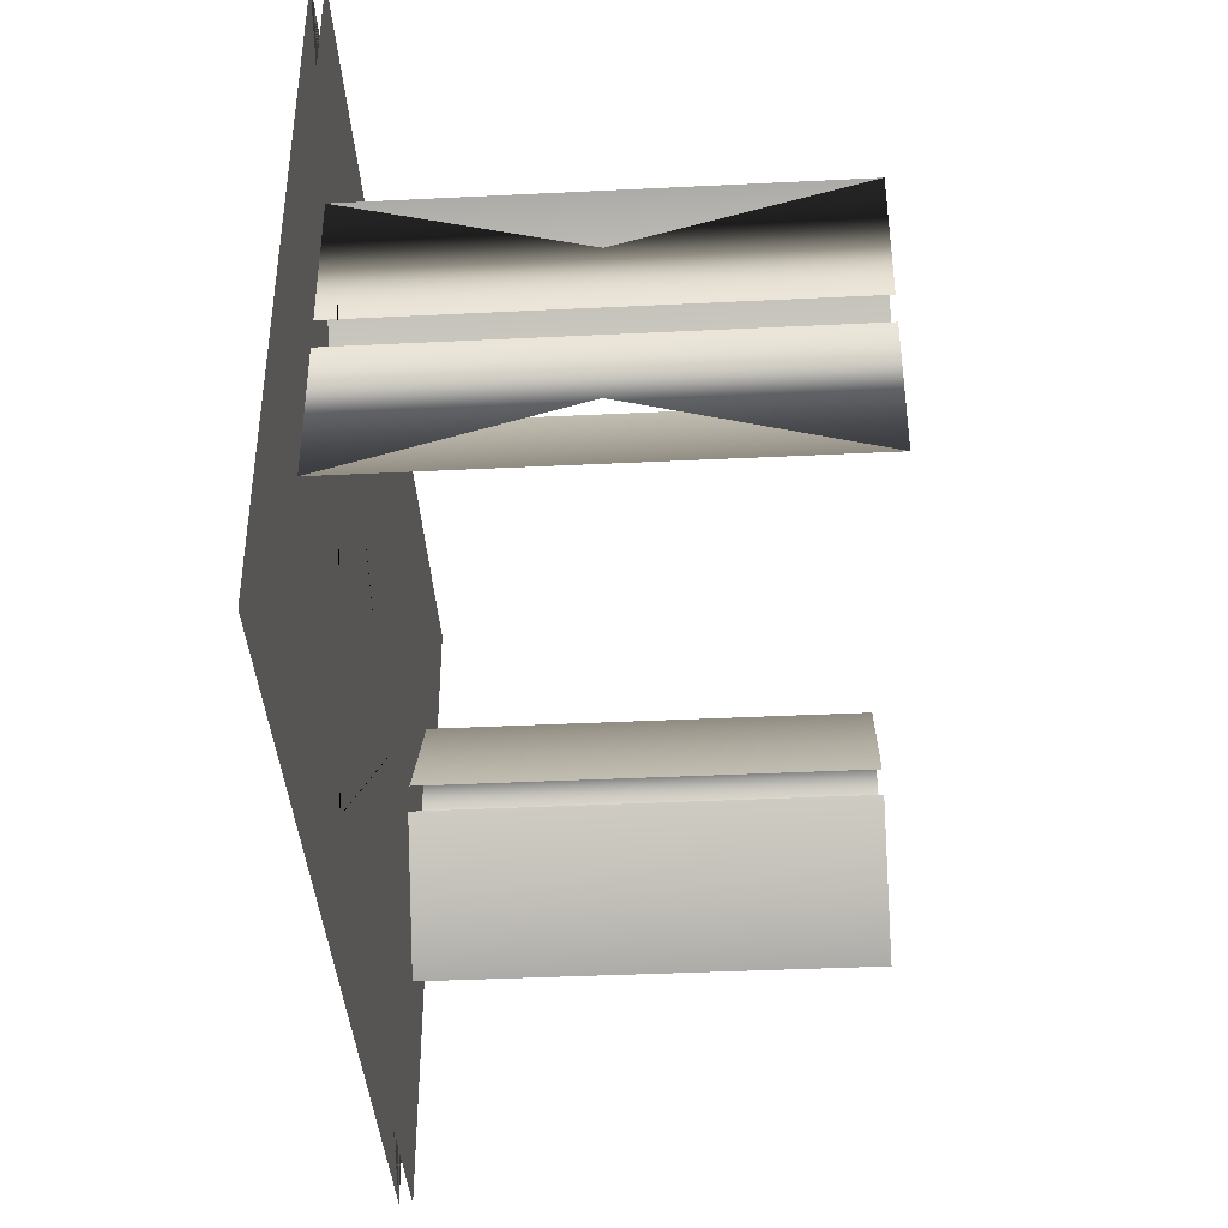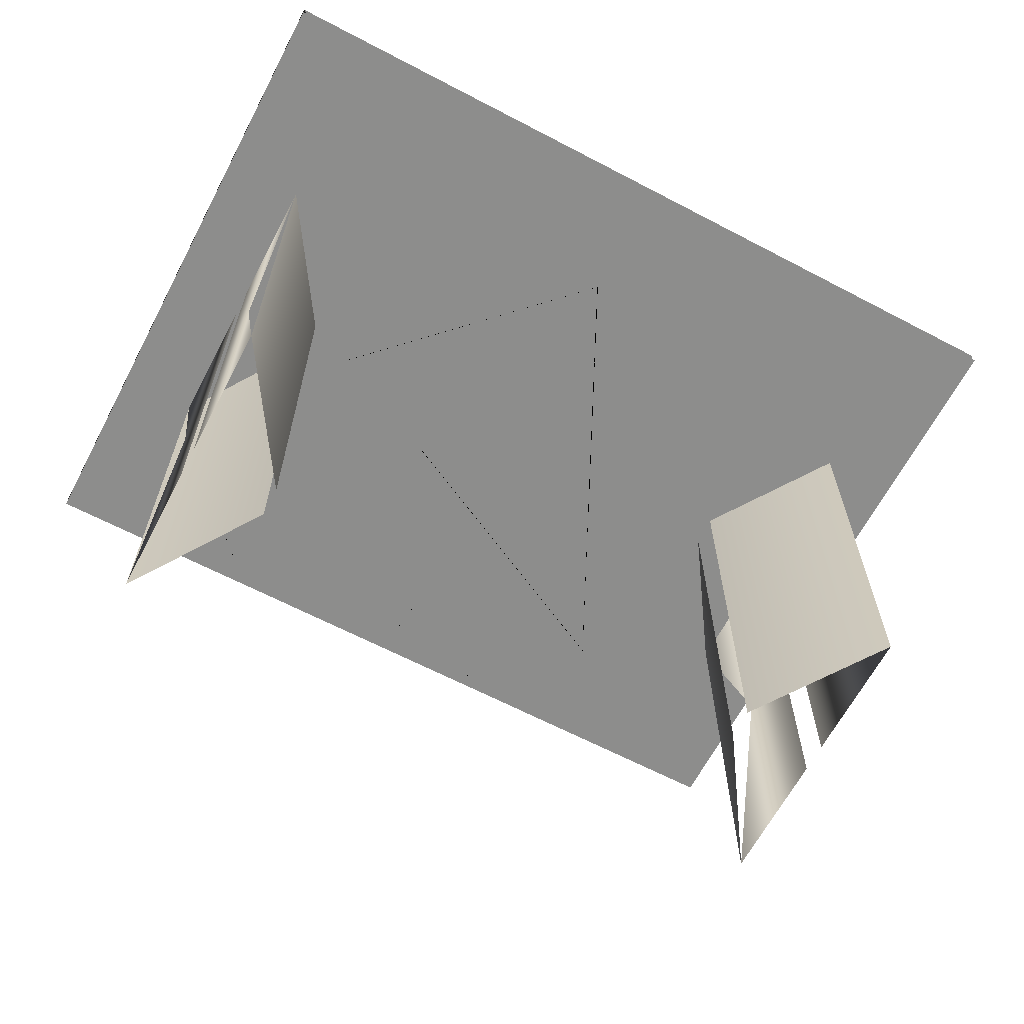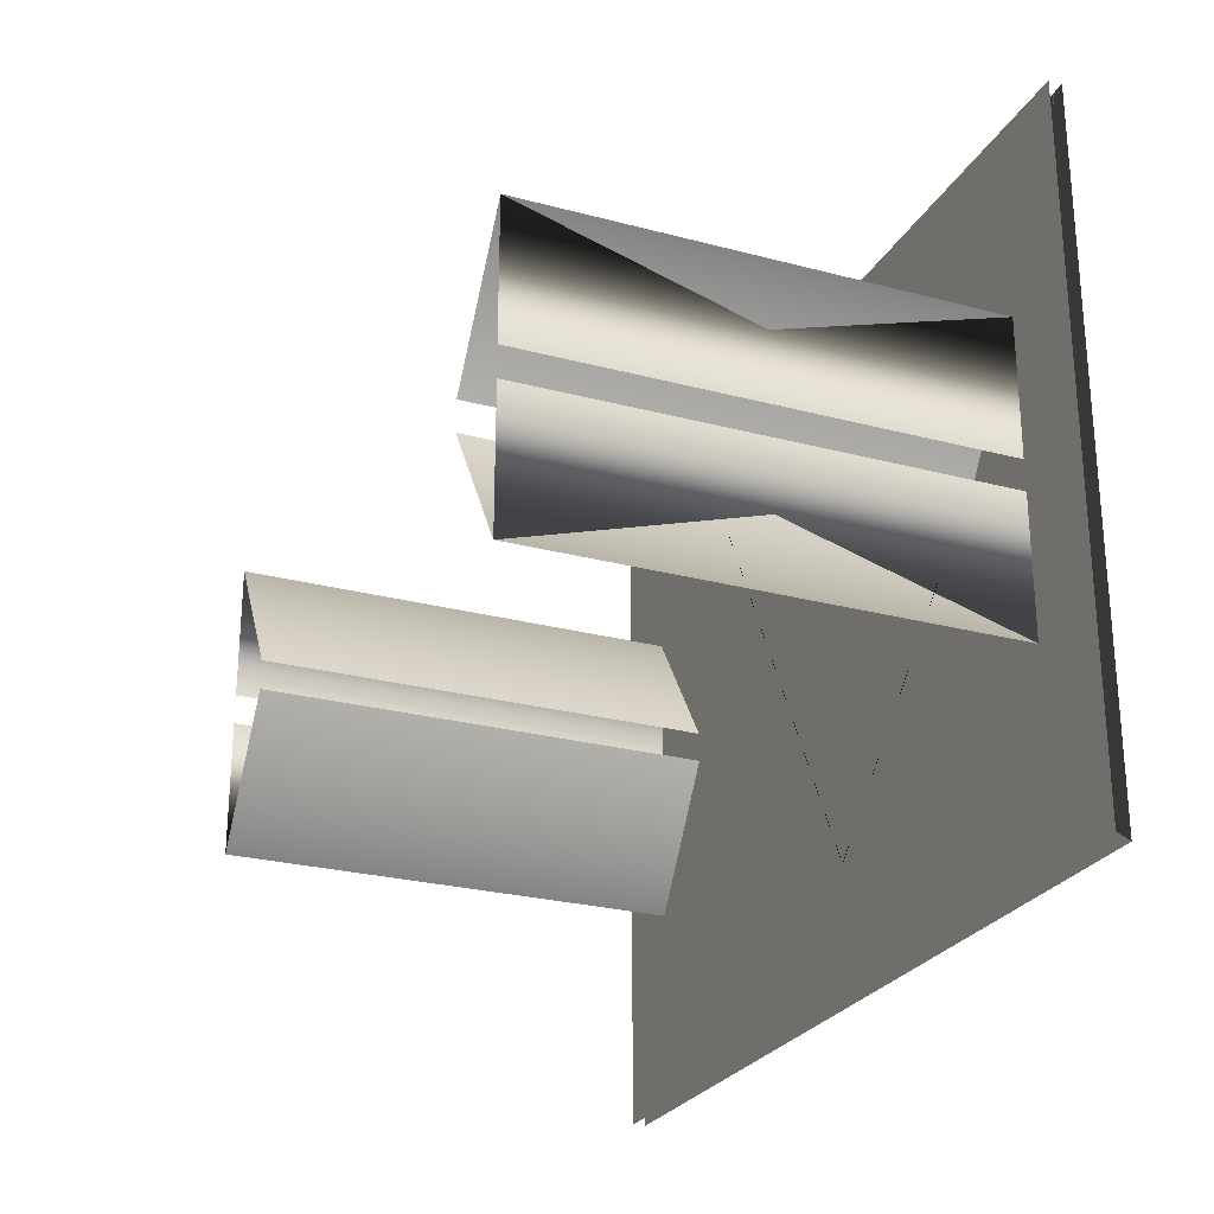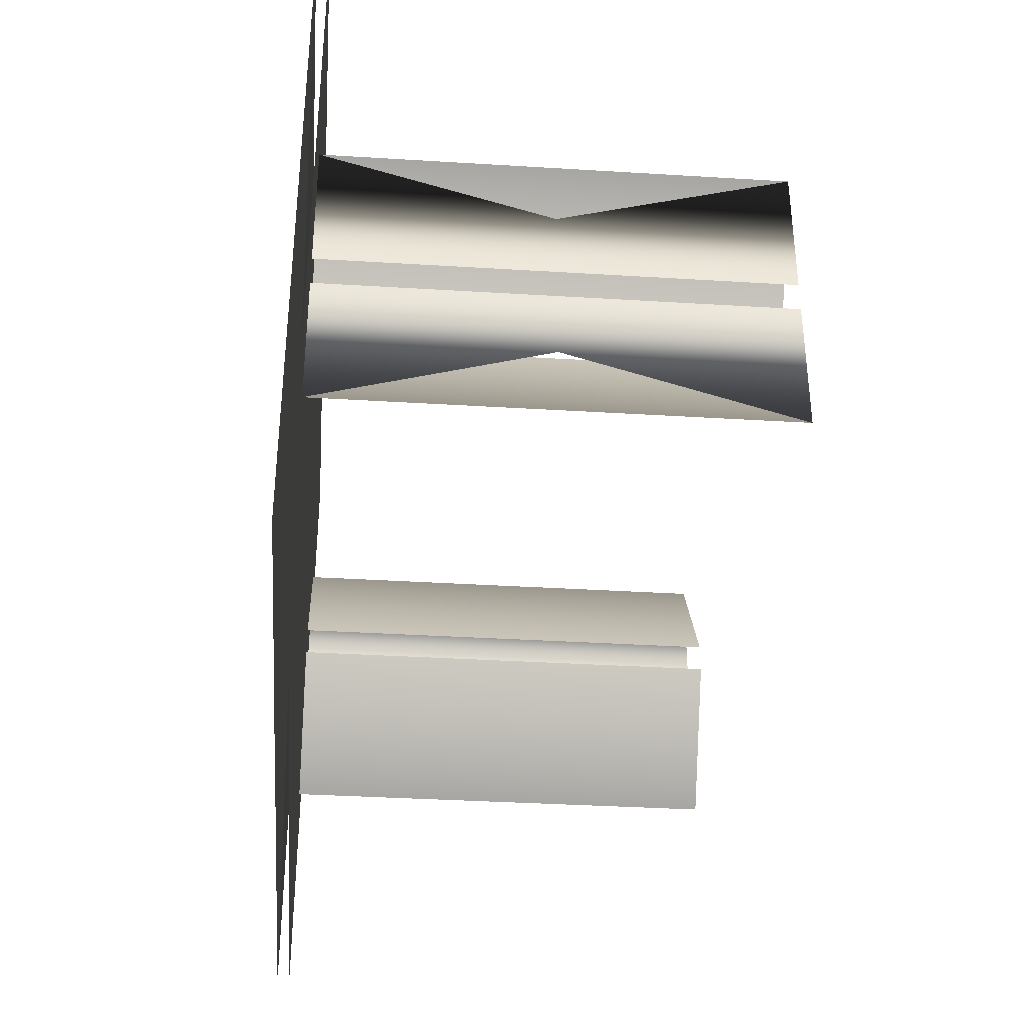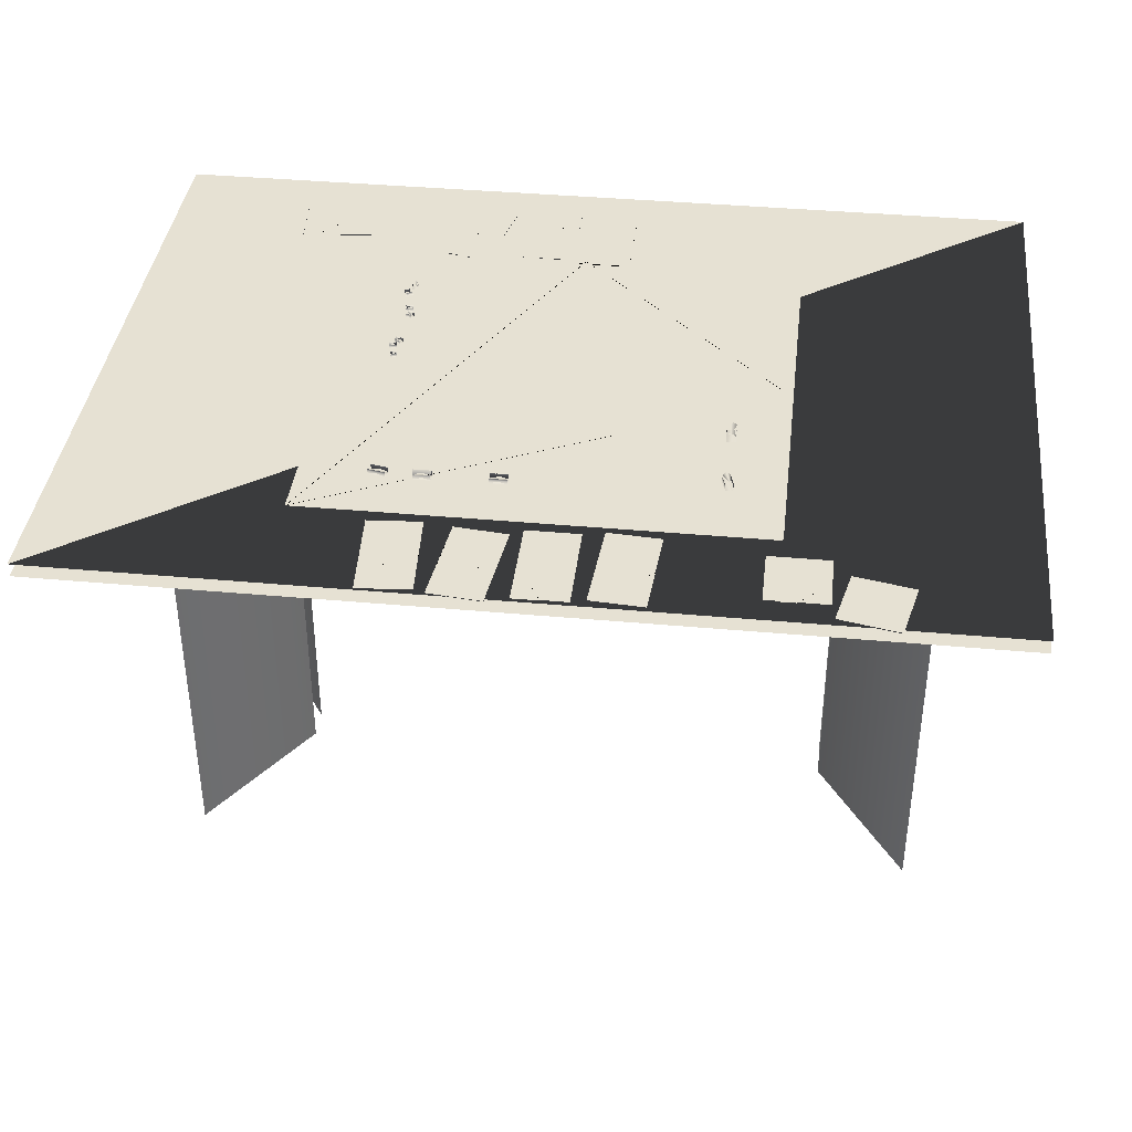
<metadata>
{"format":"obj","ext":"obj","renderer":"f3d","projection":"perspective","resolution":1024,"background":"white","views":[{"elev":-39.1,"azim":-86.5,"up":"+Z"},{"elev":-64.5,"azim":152.2,"up":"+Y"},{"elev":-25.7,"azim":67.0,"up":"+Z"},{"elev":-36.1,"azim":-94.6,"up":"+Z"},{"elev":38.7,"azim":6.6,"up":"+Y"}]}
</metadata>
<code>
v 0.6692 0.5342 0.4899
v 0.6692 0.5407 0.4899
v 0.674 0.5445 0.4899
v 0.6789 0.5407 0.4899
v 0.6788 0.5342 0.4899
v 0.6692 0.5342 0.4695
v 0.6692 0.5407 0.4695
v 0.674 0.5445 0.4695
v 0.6789 0.5407 0.4695
v 0.6788 0.5342 0.4695
v 0.6711 0.5366 0.4812
v 0.6711 0.5366 0.4789
v 0.6768 0.5366 0.4789
v 0.6768 0.5366 0.4812
v 0.676 0.5365 0.4802
v 0.676 0.5365 0.48
v 0.6762 0.5365 0.48
v 0.6762 0.5365 0.4802
v 0.676 0.5344 0.4802
v 0.676 0.5344 0.48
v 0.6762 0.5344 0.48
v 0.6762 0.5344 0.4802
v 0.6717 0.5365 0.4802
v 0.6717 0.5365 0.48
v 0.6719 0.5365 0.48
v 0.6719 0.5365 0.4802
v 0.6717 0.5344 0.4802
v 0.6717 0.5344 0.48
v 0.6719 0.5344 0.48
v 0.6719 0.5344 0.4802
v 0.676 0.5356 0.4801
v 0.6719 0.5356 0.4802
v 0.676 0.5353 0.4801
v 0.6719 0.5353 0.4802
v 0.6722 0.5365 0.4789
v 0.6722 0.5364 0.48
v 0.6722 0.5364 0.4802
v 0.6722 0.5364 0.4811
v 0.6719 0.5365 0.4789
v 0.6719 0.5364 0.48
v 0.6719 0.5364 0.4802
v 0.6719 0.5364 0.4811
v 0.676 0.5365 0.4789
v 0.676 0.5364 0.48
v 0.676 0.5364 0.4802
v 0.676 0.5364 0.4811
v 0.6758 0.5365 0.4789
v 0.6758 0.5364 0.48
v 0.6758 0.5364 0.4802
v 0.6758 0.5364 0.4811
v 0.6719 0.5344 0.4789
v 0.6719 0.5343 0.4811
v 0.6717 0.5344 0.4789
v 0.6717 0.5343 0.4811
v 0.6762 0.5344 0.4789
v 0.6762 0.5343 0.4811
v 0.676 0.5344 0.4789
v 0.676 0.5343 0.4811
v 0.677 0.5366 0.4789
v 0.677 0.5366 0.4812
v 0.6709 0.5366 0.4812
v 0.6709 0.5366 0.4789
v 0.6748 0.5367 0.4792
v 0.6748 0.5367 0.4809
v 0.6731 0.5367 0.4809
v 0.6731 0.5367 0.4792
v 0.2605 0.5341 0.6396
v 0.2605 0.5341 0.168
v 0.7321 0.5341 0.168
v 0.7321 0.5341 0.6396
v 0.2605 0.5329 0.6396
v 0.2605 0.5329 0.168
v 0.7321 0.5329 0.168
v 0.7321 0.5329 0.6396
v 0.3469 0.5342 0.5862
v 0.3469 0.5398 0.5862
v 0.3478 0.5431 0.582
v 0.3487 0.5398 0.5779
v 0.3487 0.5342 0.5779
v 0.3295 0.5342 0.5825
v 0.3295 0.5398 0.5825
v 0.3304 0.5431 0.5783
v 0.3312 0.5398 0.5742
v 0.3312 0.5342 0.5742
v 0.3915 0.5342 0.5866
v 0.3915 0.5398 0.5866
v 0.3915 0.5431 0.5823
v 0.3915 0.5398 0.5781
v 0.3915 0.5342 0.5781
v 0.3737 0.5342 0.5866
v 0.3737 0.5398 0.5866
v 0.3737 0.5431 0.5823
v 0.3737 0.5398 0.5781
v 0.3737 0.5342 0.5781
v 0.6735 0.5342 0.5706
v 0.6735 0.5398 0.5706
v 0.6776 0.5431 0.5695
v 0.6817 0.5398 0.5684
v 0.6817 0.5342 0.5684
v 0.6689 0.5342 0.5534
v 0.6689 0.5398 0.5534
v 0.673 0.5431 0.5523
v 0.6771 0.5398 0.5512
v 0.6771 0.5342 0.5512
v 0.4655 0.5342 0.5844
v 0.4655 0.5398 0.5844
v 0.4655 0.5431 0.5801
v 0.4655 0.5398 0.5759
v 0.4655 0.5342 0.5759
v 0.4477 0.5342 0.5844
v 0.4477 0.5398 0.5844
v 0.4477 0.5431 0.5801
v 0.4477 0.5398 0.5759
v 0.4477 0.5342 0.5759
v 0.3198 0.5345 0.3637
v 0.3198 0.5384 0.3637
v 0.3193 0.5406 0.3608
v 0.3189 0.5384 0.3578
v 0.3189 0.5345 0.3579
v 0.3126 0.5345 0.3647
v 0.3126 0.5384 0.3647
v 0.3121 0.5406 0.3618
v 0.3117 0.5384 0.3589
v 0.3117 0.5345 0.3589
v 0.3234 0.5345 0.3801
v 0.3234 0.5384 0.3801
v 0.3229 0.5406 0.3773
v 0.3223 0.5384 0.3744
v 0.3223 0.5345 0.3744
v 0.3163 0.5345 0.3815
v 0.3163 0.5384 0.3815
v 0.3157 0.5406 0.3786
v 0.3152 0.5384 0.3758
v 0.3152 0.5345 0.3758
v 0.3228 0.5345 0.3563
v 0.3228 0.5384 0.3563
v 0.324 0.5406 0.3537
v 0.3252 0.5384 0.351
v 0.3252 0.5345 0.351
v 0.3162 0.5345 0.3533
v 0.3162 0.5384 0.3533
v 0.3174 0.5406 0.3506
v 0.3186 0.5384 0.3479
v 0.3186 0.5345 0.348
v 0.3252 0.5345 0.3057
v 0.3252 0.5384 0.3057
v 0.3264 0.5406 0.303
v 0.3277 0.5384 0.3003
v 0.3276 0.5345 0.3004
v 0.3186 0.5345 0.3026
v 0.3186 0.5384 0.3026
v 0.3198 0.5406 0.2999
v 0.3211 0.5384 0.2973
v 0.3211 0.5345 0.2973
v 0.3252 0.5345 0.2919
v 0.3252 0.5384 0.2919
v 0.3247 0.5406 0.289
v 0.3242 0.5384 0.2861
v 0.3242 0.5345 0.2861
v 0.318 0.5345 0.2931
v 0.318 0.5384 0.2931
v 0.3175 0.5406 0.2902
v 0.317 0.5384 0.2874
v 0.317 0.5345 0.2874
v 0.3193 0.5345 0.259
v 0.3193 0.5384 0.259
v 0.3177 0.5406 0.2566
v 0.316 0.5384 0.2542
v 0.316 0.5345 0.2542
v 0.3133 0.5345 0.2631
v 0.3133 0.5384 0.2631
v 0.3116 0.5406 0.2606
v 0.31 0.5384 0.2582
v 0.31 0.5345 0.2582
v 0.3171 0.5345 0.2485
v 0.3171 0.5384 0.2485
v 0.3201 0.5406 0.2484
v 0.323 0.5384 0.2483
v 0.323 0.5345 0.2483
v 0.3169 0.5345 0.2412
v 0.3169 0.5384 0.2412
v 0.3198 0.5406 0.2411
v 0.3227 0.5384 0.241
v 0.3227 0.5345 0.241
v 0.025 0.5318 0.7553
v 0.025 0.5318 0.025
v 0.975 0.5318 0.025
v 0.975 0.5318 0.7553
v 0.025 0.5177 0.7553
v 0.025 0.5177 0.025
v 0.975 0.5177 0.025
v 0.975 0.5177 0.7553
v 0.1137 0.5174 0.2346
v 0.2101 0.5174 0.3805
v 0.1137 0.5174 0.3805
v 0.1137 0.025 0.2346
v 0.2101 0.025 0.3805
v 0.1137 0.025 0.3805
v 0.2098 0.5174 0.4126
v 0.1135 0.5174 0.5585
v 0.1135 0.5174 0.4126
v 0.2098 0.025 0.4126
v 0.1135 0.025 0.5585
v 0.1135 0.025 0.4126
v 0.7909 0.5174 0.377
v 0.8873 0.5174 0.2311
v 0.8873 0.5174 0.377
v 0.7909 0.025 0.377
v 0.8873 0.025 0.2311
v 0.8873 0.025 0.377
v 0.887 0.5174 0.555
v 0.7907 0.5174 0.4091
v 0.887 0.5174 0.4091
v 0.887 0.025 0.555
v 0.7907 0.025 0.4091
v 0.887 0.025 0.4091
v 0.4183 0.5461 0.2738
v 0.439 0.5461 0.2993
v 0.388 0.5461 0.3406
v 0.3673 0.5461 0.3151
v 0.4183 0.5346 0.2738
v 0.439 0.5346 0.2993
v 0.388 0.5346 0.3406
v 0.3673 0.5346 0.3151
v 0.6061 0.5461 0.4641
v 0.6268 0.5461 0.4896
v 0.5758 0.5461 0.5309
v 0.5551 0.5461 0.5054
v 0.6061 0.5346 0.4641
v 0.6268 0.5346 0.4896
v 0.5758 0.5346 0.5309
v 0.5551 0.5346 0.5054
v 0.4025 0.5352 0.7524
v 0.3478 0.5352 0.7562
v 0.3408 0.5352 0.6563
v 0.3955 0.5352 0.6524
v 0.4025 0.5346 0.7524
v 0.3478 0.5346 0.7562
v 0.3408 0.5346 0.6563
v 0.3955 0.5346 0.6524
v 0.4678 0.5352 0.762
v 0.4133 0.5352 0.7563
v 0.4237 0.5352 0.6567
v 0.4783 0.5352 0.6624
v 0.4678 0.5346 0.762
v 0.4133 0.5346 0.7563
v 0.4237 0.5346 0.6567
v 0.4783 0.5346 0.6624
v 0.5454 0.5352 0.7545
v 0.4906 0.5352 0.7545
v 0.4906 0.5352 0.6543
v 0.5454 0.5352 0.6543
v 0.5454 0.5346 0.7545
v 0.4906 0.5346 0.7545
v 0.4906 0.5346 0.6543
v 0.5454 0.5346 0.6543
v 0.6144 0.5352 0.7531
v 0.5597 0.5352 0.7493
v 0.5667 0.5352 0.6494
v 0.6214 0.5352 0.6532
v 0.6144 0.5346 0.7531
v 0.5597 0.5346 0.7493
v 0.5667 0.5346 0.6494
v 0.6214 0.5346 0.6532
v 0.4895 0.5352 0.07614
v 0.5443 0.5352 0.07614
v 0.5443 0.5352 0.1764
v 0.4895 0.5352 0.1764
v 0.4895 0.5346 0.07614
v 0.5443 0.5346 0.07614
v 0.5443 0.5346 0.1764
v 0.4895 0.5346 0.1764
v 0.4269 0.5352 0.06964
v 0.4817 0.5352 0.06964
v 0.4817 0.5352 0.1698
v 0.4269 0.5352 0.1698
v 0.4269 0.5346 0.06964
v 0.4817 0.5346 0.06964
v 0.4817 0.5346 0.1698
v 0.4269 0.5346 0.1698
v 0.3554 0.5352 0.07128
v 0.4091 0.5352 0.08268
v 0.3882 0.5352 0.1807
v 0.3346 0.5352 0.1693
v 0.3554 0.5346 0.07128
v 0.4091 0.5346 0.08268
v 0.3882 0.5346 0.1807
v 0.3346 0.5346 0.1693
v 0.7791 0.5335 0.665
v 0.7791 0.5335 0.7291
v 0.7167 0.5335 0.7291
v 0.7167 0.5335 0.665
v 0.7791 0.5327 0.665
v 0.7791 0.5327 0.7291
v 0.7167 0.5327 0.7291
v 0.7167 0.5327 0.665
v 0.8568 0.5335 0.6985
v 0.8435 0.5335 0.7612
v 0.7825 0.5335 0.7483
v 0.7958 0.5335 0.6855
v 0.8568 0.5327 0.6985
v 0.8435 0.5327 0.7612
v 0.7825 0.5327 0.7483
v 0.7958 0.5327 0.6855
v 0.1917 0.5335 0.1448
v 0.1861 0.5335 0.08088
v 0.2482 0.5335 0.07544
v 0.2538 0.5335 0.1393
v 0.1917 0.5327 0.1448
v 0.1861 0.5327 0.08088
v 0.2482 0.5327 0.07544
v 0.2538 0.5327 0.1393
v 0.1151 0.5335 0.1575
v 0.1095 0.5335 0.09364
v 0.1716 0.5335 0.08821
v 0.1772 0.5335 0.1521
v 0.1151 0.5327 0.1575
v 0.1095 0.5327 0.09364
v 0.1716 0.5327 0.08821
v 0.1772 0.5327 0.1521
f 6 5 10
f 9 8 3
f 4 8 3
f 10 9 4
f 5 9 4
f 1 5 10
f 11 13 12
f 11 13 12
f 19 22 18
f 15 22 18
f 21 20 16
f 17 20 16
f 27 30 26
f 23 30 26
f 29 28 24
f 25 28 24
f 33 34 32
f 35 42 38
f 71 73 72
f 74 72 73
f 70 69 68
f 67 69 68
f 80 79 84
f 75 79 84
f 83 82 77
f 78 82 77
f 84 83 78
f 79 83 78
f 90 89 94
f 85 89 94
f 94 93 88
f 89 93 88
f 100 99 104
f 95 99 104
f 103 102 97
f 104 103 98
f 99 103 98
f 110 109 114
f 105 109 114
f 113 112 107
f 108 112 107
f 114 113 108
f 109 113 108
f 120 119 124
f 115 119 124
f 118 122 117
f 124 123 118
f 119 123 118
f 130 129 134
f 125 129 134
f 128 132 127
f 134 133 128
f 129 133 128
f 140 139 144
f 135 139 144
f 138 142 137
f 144 143 138
f 139 143 138
f 150 149 154
f 145 149 154
f 148 152 147
f 154 153 148
f 149 153 148
f 160 159 164
f 155 159 164
f 158 162 157
f 164 163 158
f 159 163 158
f 170 169 174
f 165 169 174
f 173 172 167
f 168 172 167
f 174 173 168
f 169 173 168
f 180 179 184
f 175 179 184
f 183 182 177
f 178 182 177
f 184 183 178
f 179 183 178
f 188 186 187
f 185 186 187
f 189 190 191
f 192 190 191
f 196 198 195
f 193 198 195
f 197 196 193
f 194 196 193
f 203 202 199
f 200 202 199
f 209 208 205
f 206 208 205
f 214 216 213
f 211 216 213
f 215 214 211
f 212 214 211
f 220 219 218
f 217 219 218
f 221 223 222
f 224 223 222
f 228 227 226
f 225 227 226
f 229 231 230
f 232 231 230
f 237 239 238
f 240 238 239
f 236 235 234
f 233 235 234
f 245 247 246
f 248 246 247
f 244 243 242
f 241 243 242
f 253 255 254
f 256 254 255
f 252 251 250
f 249 251 250
f 261 263 262
f 264 262 263
f 260 259 258
f 257 259 258
f 269 271 270
f 272 270 271
f 268 267 266
f 265 267 266
f 277 279 278
f 280 278 279
f 276 275 274
f 273 275 274
f 285 287 286
f 288 286 287
f 284 283 282
f 281 283 282
f 293 295 294
f 296 294 295
f 292 291 290
f 289 291 290
f 301 303 302
f 304 302 303
f 300 299 298
f 297 299 298
f 309 311 310
f 312 310 311
f 308 307 306
f 305 307 306
f 317 319 318
f 320 318 319
f 316 315 314
f 313 315 314
f 6 1 5
f 7 1 2
f 2 7 6
f 1 10 6
f 19 18 15
f 15 19 22
f 21 16 17
f 17 21 20
f 27 26 23
f 23 27 30
f 29 24 25
f 25 29 28
f 32 33 34
f 39 38 35
f 35 39 42
f 36 39 40
f 42 38 37
f 38 41 42
f 48 43 44
f 44 48 47
f 63 66 65
f 63 66 65
f 71 74 73
f 74 71 72
f 70 68 67
f 67 70 69
f 80 75 79
f 75 84 80
f 81 75 76
f 76 81 80
f 90 85 89
f 85 94 90
f 91 85 86
f 86 91 90
f 92 86 87
f 87 92 91
f 100 95 99
f 95 104 100
f 101 95 96
f 96 101 100
f 97 102 101
f 110 105 109
f 105 114 110
f 111 105 106
f 106 111 110
f 120 115 119
f 115 124 120
f 121 115 116
f 116 121 120
f 117 122 121
f 130 125 129
f 125 134 130
f 131 125 126
f 126 131 130
f 132 126 127
f 140 135 139
f 135 144 140
f 141 135 136
f 136 141 140
f 137 142 141
f 150 145 149
f 145 154 150
f 151 145 146
f 146 151 150
f 152 146 147
f 160 155 159
f 155 164 160
f 161 155 156
f 156 161 160
f 162 156 157
f 170 165 169
f 165 174 170
f 171 165 166
f 166 171 170
f 180 175 179
f 175 184 180
f 181 175 176
f 176 181 180
f 188 185 186
f 185 188 187
f 189 191 192
f 192 189 190
f 197 193 194
f 194 197 196
f 203 199 200
f 200 203 202
f 204 200 201
f 201 204 203
f 209 205 206
f 206 209 208
f 210 206 207
f 207 210 209
f 215 211 212
f 212 215 214
f 220 218 217
f 217 220 219
f 221 224 223
f 224 222 221
f 228 226 225
f 225 228 227
f 229 232 231
f 232 230 229
f 237 240 239
f 240 237 238
f 236 234 233
f 233 236 235
f 245 248 247
f 248 245 246
f 244 242 241
f 241 244 243
f 253 256 255
f 256 253 254
f 252 250 249
f 249 252 251
f 261 264 263
f 264 261 262
f 260 258 257
f 257 260 259
f 269 272 271
f 272 269 270
f 268 266 265
f 265 268 267
f 277 280 279
f 280 277 278
f 276 274 273
f 273 276 275
f 285 288 287
f 288 285 286
f 284 282 281
f 281 284 283
f 293 296 295
f 296 293 294
f 292 290 289
f 289 292 291
f 301 304 303
f 304 301 302
f 300 298 297
f 297 300 299
f 309 312 311
f 312 309 310
f 308 306 305
f 305 308 307
f 317 320 319
f 320 317 318
f 316 314 313
f 313 316 315

</code>
